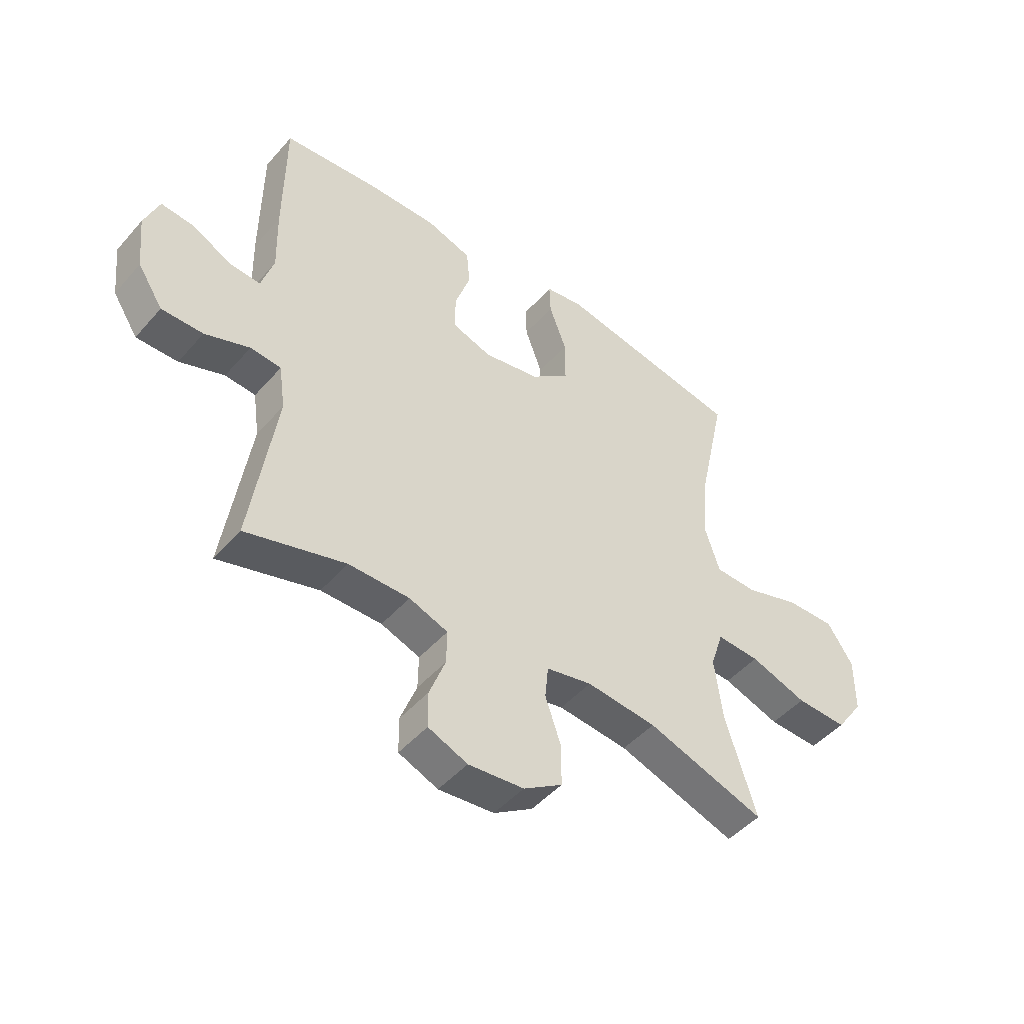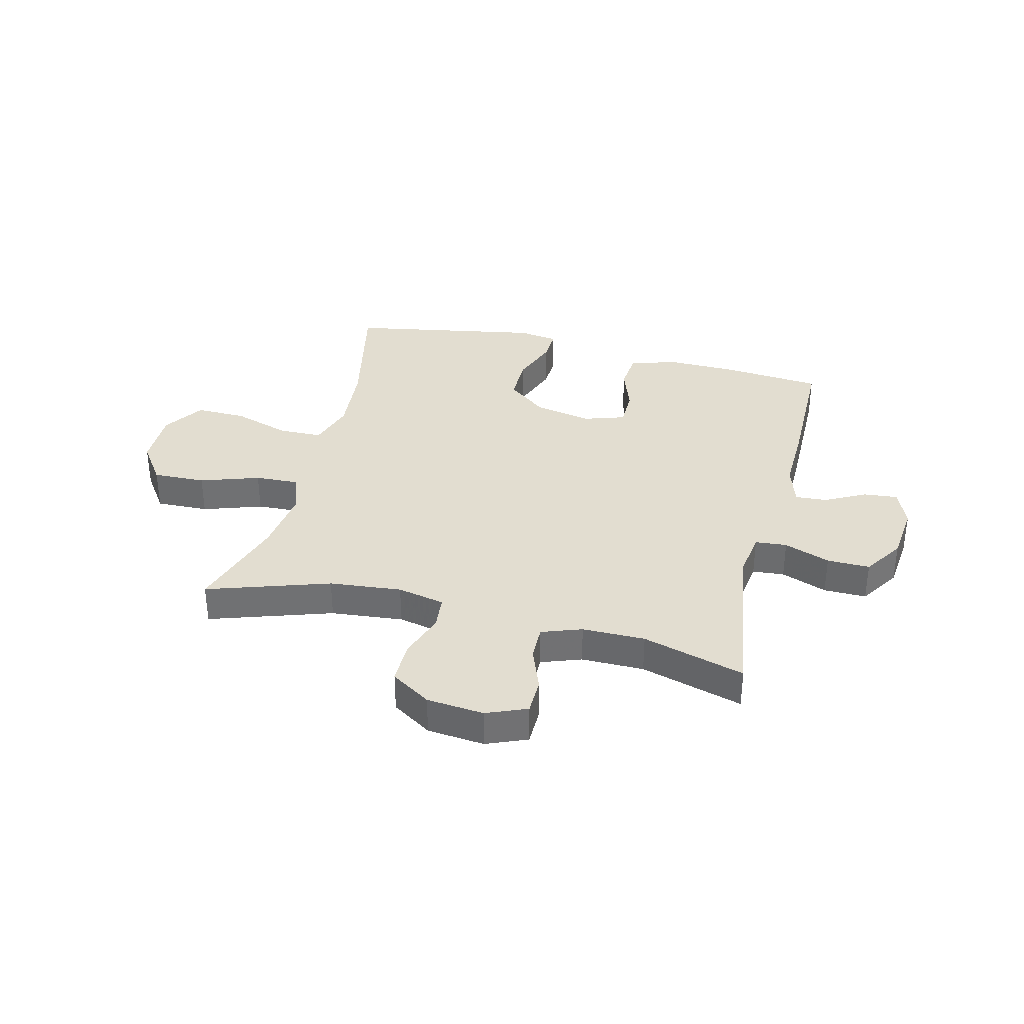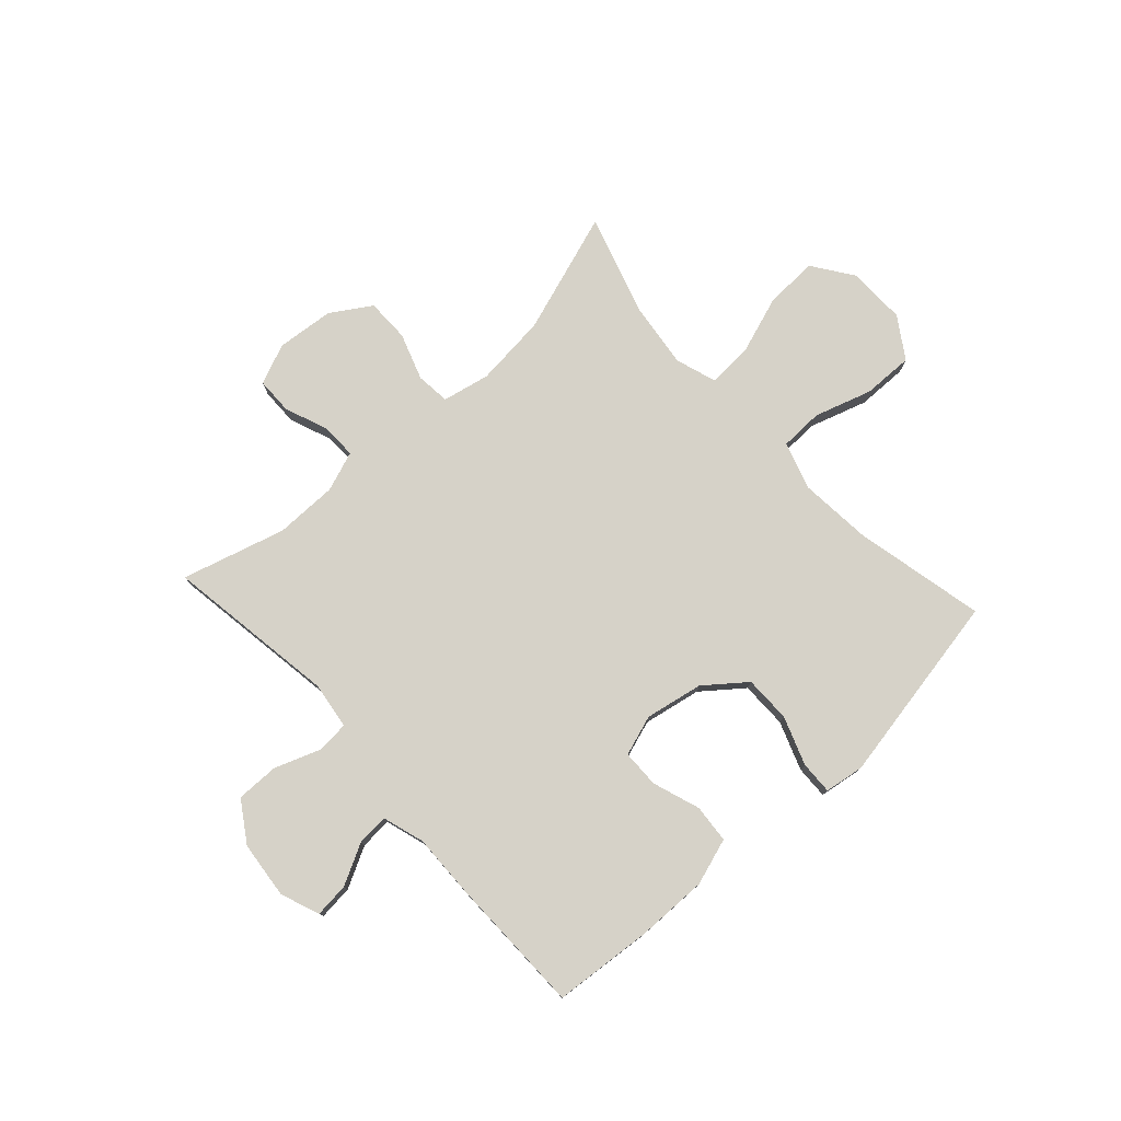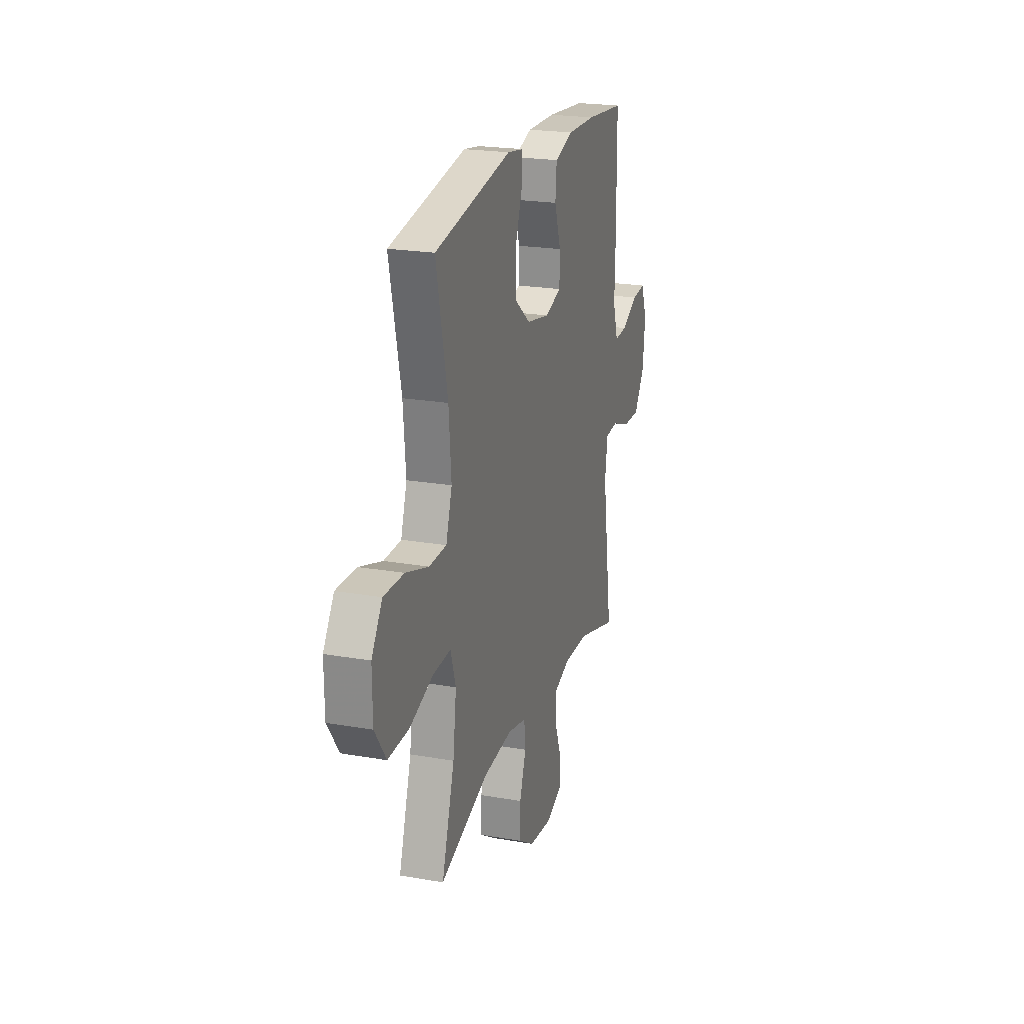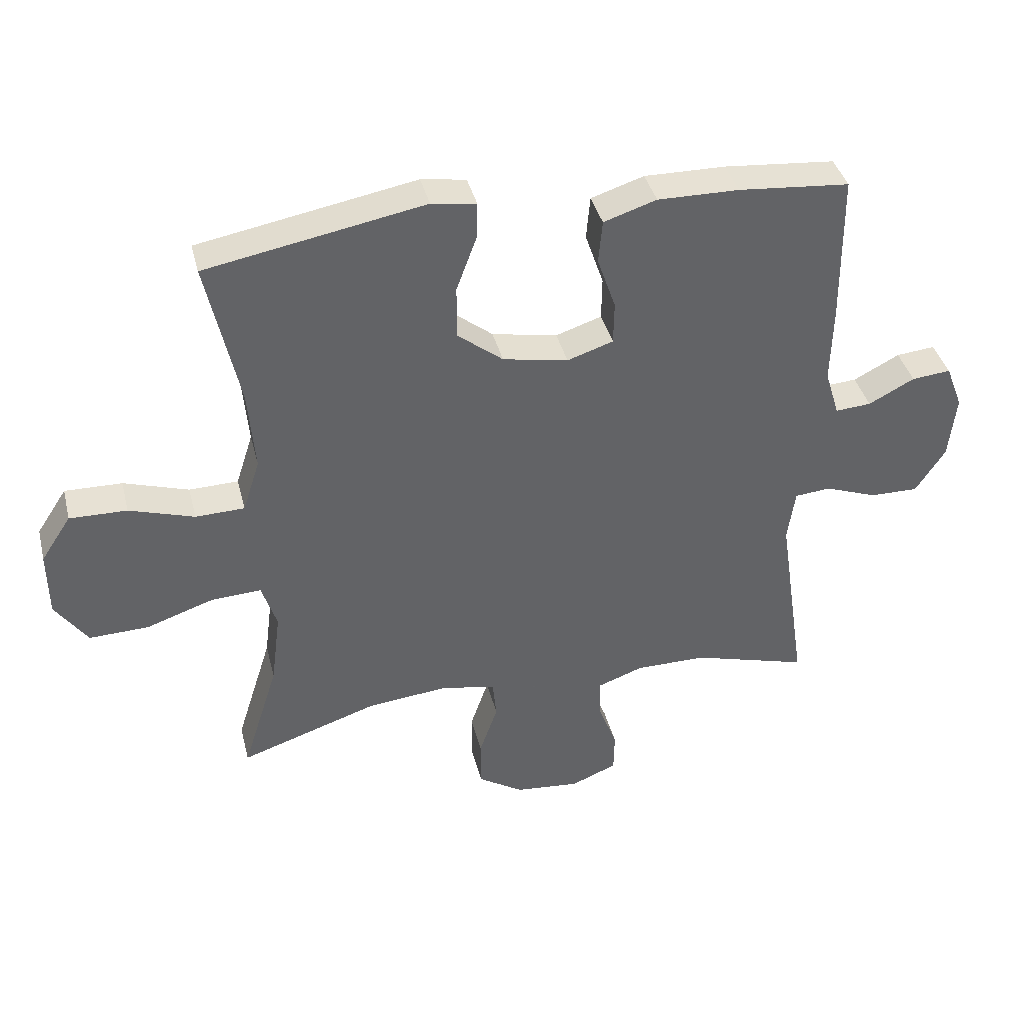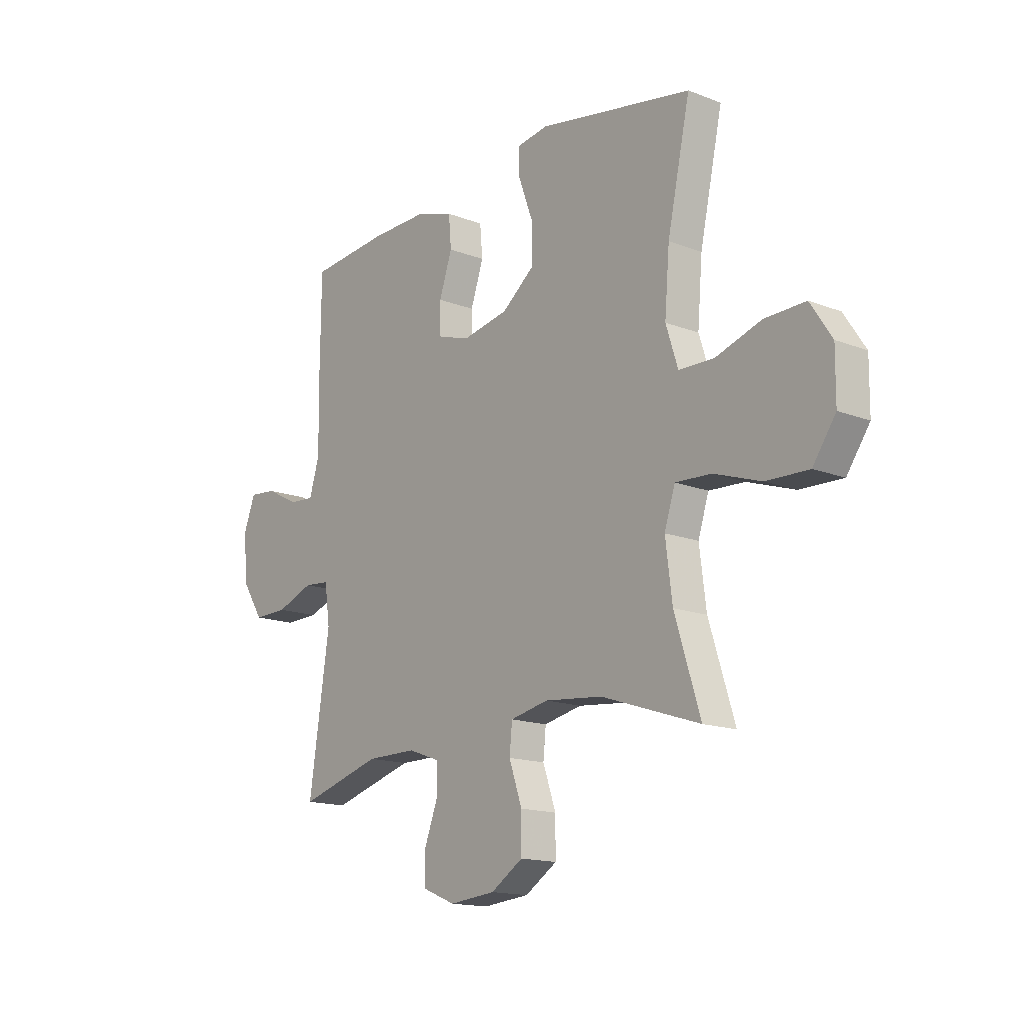
<metadata>
{"format":"obj","ext":"obj","renderer":"f3d","projection":"perspective","resolution":1024,"background":"white","views":[{"elev":-47.5,"azim":-38.8,"up":"+Z"},{"elev":35.1,"azim":-166.0,"up":"+Y"},{"elev":77.7,"azim":-42.5,"up":"+Y"},{"elev":22.0,"azim":107.0,"up":"+Z"},{"elev":39.4,"azim":166.1,"up":"+Z"},{"elev":-15.4,"azim":50.8,"up":"+Z"}]}
</metadata>
<code>
v -0.5 0.07 0.5
v -0.323 0.07 0.516
v -0.194 0.07 0.518
v -0.11 0.07 0.491
v -0.104 0.07 0.422
v -0.133 0.07 0.337
v -0.132 0.07 0.269
v -0.059 0.07 0.245
v 0.045 0.07 0.265
v 0.117 0.07 0.322
v 0.117 0.07 0.406
v 0.085 0.07 0.493
v 0.083 0.07 0.552
v 0.154 0.07 0.563
v 0.269 0.07 0.542
v 0.5 0.07 0.5
v 0.449 0.07 0.264
v 0.438 0.07 0.133
v 0.465 0.07 0.049
v 0.543 0.07 0.047
v 0.646 0.07 0.08
v 0.737 0.07 0.082
v 0.785 0.07 0.009
v 0.784 0.07 -0.096
v 0.733 0.07 -0.169
v 0.638 0.07 -0.166
v 0.532 0.07 -0.13
v 0.452 0.07 -0.126
v 0.428 0.07 -0.2
v 0.443 0.07 -0.318
v 0.5 0.07 -0.5
v 0.28 0.07 -0.427
v 0.15 0.07 -0.414
v 0.065 0.07 -0.432
v 0.059 0.07 -0.493
v 0.088 0.07 -0.577
v 0.088 0.07 -0.655
v 0.016 0.07 -0.701
v -0.087 0.07 -0.711
v -0.16 0.07 -0.681
v -0.161 0.07 -0.615
v -0.131 0.07 -0.536
v -0.13 0.07 -0.473
v -0.202 0.07 -0.447
v -0.315 0.07 -0.447
v -0.5 0.07 -0.5
v -0.454 0.07 -0.191
v -0.466 0.07 -0.107
v -0.523 0.07 -0.102
v -0.606 0.07 -0.133
v -0.683 0.07 -0.134
v -0.73 0.07 -0.062
v -0.741 0.07 0.041
v -0.714 0.07 0.111
v -0.652 0.07 0.105
v -0.579 0.07 0.067
v -0.522 0.07 0.063
v -0.499 0.07 0.138
v -0.502 0.07 0.258
v -0.5 0 0.5
v -0.323 0 0.516
v -0.194 0 0.518
v -0.11 0 0.491
v -0.104 0 0.422
v -0.133 0 0.337
v -0.132 0 0.269
v -0.059 0 0.245
v 0.045 0 0.265
v 0.117 0 0.322
v 0.117 0 0.406
v 0.085 0 0.493
v 0.083 0 0.552
v 0.154 0 0.563
v 0.269 0 0.542
v 0.5 0 0.5
v 0.449 0 0.264
v 0.438 0 0.133
v 0.465 0 0.049
v 0.543 0 0.047
v 0.646 0 0.08
v 0.737 0 0.082
v 0.785 0 0.009
v 0.784 0 -0.096
v 0.733 0 -0.169
v 0.638 0 -0.166
v 0.532 0 -0.13
v 0.452 0 -0.126
v 0.428 0 -0.2
v 0.443 0 -0.318
v 0.5 0 -0.5
v 0.28 0 -0.427
v 0.15 0 -0.414
v 0.065 0 -0.432
v 0.059 0 -0.493
v 0.088 0 -0.577
v 0.088 0 -0.655
v 0.016 0 -0.701
v -0.087 0 -0.711
v -0.16 0 -0.681
v -0.161 0 -0.615
v -0.131 0 -0.536
v -0.13 0 -0.473
v -0.202 0 -0.447
v -0.315 0 -0.447
v -0.5 0 -0.5
v -0.454 0 -0.191
v -0.466 0 -0.107
v -0.523 0 -0.102
v -0.606 0 -0.133
v -0.683 0 -0.134
v -0.73 0 -0.062
v -0.741 0 0.041
v -0.714 0 0.111
v -0.652 0 0.105
v -0.579 0 0.067
v -0.522 0 0.063
v -0.499 0 0.138
v -0.502 0 0.258
f 58 59 1 2
f 57 58 2 3
f 53 54 55 56
f 53 56 57
f 52 53 57
f 49 50 51 52
f 48 49 52 57
f 45 46 47
f 44 45 47 48
f 43 44 48 57
f 39 40 41 42
f 39 42 43
f 38 39 43
f 35 36 37 38
f 34 35 38 43
f 33 34 43 57
f 30 31 32
f 29 30 32 33
f 28 29 33 57
f 24 25 26 27
f 20 21 22 23
f 19 20 23 24
f 15 16 17
f 15 17 18
f 14 15 18 19
f 11 12 13 14
f 10 11 14 19
f 3 4 5 6
f 3 6 7
f 57 3 7
f 28 57 7 8
f 19 24 27 28
f 9 10 19 28
f 8 9 28
f 61 60 118 117
f 62 61 117 116
f 115 114 113 112
f 116 115 112
f 116 112 111
f 111 110 109 108
f 116 111 108 107
f 106 105 104
f 107 106 104 103
f 116 107 103 102
f 101 100 99 98
f 102 101 98
f 102 98 97
f 97 96 95 94
f 102 97 94 93
f 116 102 93 92
f 91 90 89
f 92 91 89 88
f 116 92 88 87
f 86 85 84 83
f 82 81 80 79
f 83 82 79 78
f 76 75 74
f 77 76 74
f 78 77 74 73
f 73 72 71 70
f 78 73 70 69
f 65 64 63 62
f 66 65 62
f 66 62 116
f 67 66 116 87
f 87 86 83 78
f 87 78 69 68
f 87 68 67
f 1 60 61 2
f 2 61 62 3
f 3 62 63 4
f 4 63 64 5
f 5 64 65 6
f 6 65 66 7
f 7 66 67 8
f 8 67 68 9
f 9 68 69 10
f 10 69 70 11
f 11 70 71 12
f 12 71 72 13
f 13 72 73 14
f 14 73 74 15
f 15 74 75 16
f 16 75 76 17
f 17 76 77 18
f 18 77 78 19
f 19 78 79 20
f 20 79 80 21
f 21 80 81 22
f 22 81 82 23
f 23 82 83 24
f 24 83 84 25
f 25 84 85 26
f 26 85 86 27
f 27 86 87 28
f 28 87 88 29
f 29 88 89 30
f 30 89 90 31
f 31 90 91 32
f 32 91 92 33
f 33 92 93 34
f 34 93 94 35
f 35 94 95 36
f 36 95 96 37
f 37 96 97 38
f 38 97 98 39
f 39 98 99 40
f 40 99 100 41
f 41 100 101 42
f 42 101 102 43
f 43 102 103 44
f 44 103 104 45
f 45 104 105 46
f 46 105 106 47
f 47 106 107 48
f 48 107 108 49
f 49 108 109 50
f 50 109 110 51
f 51 110 111 52
f 52 111 112 53
f 53 112 113 54
f 54 113 114 55
f 55 114 115 56
f 56 115 116 57
f 57 116 117 58
f 58 117 118 59
f 59 118 60 1

</code>
